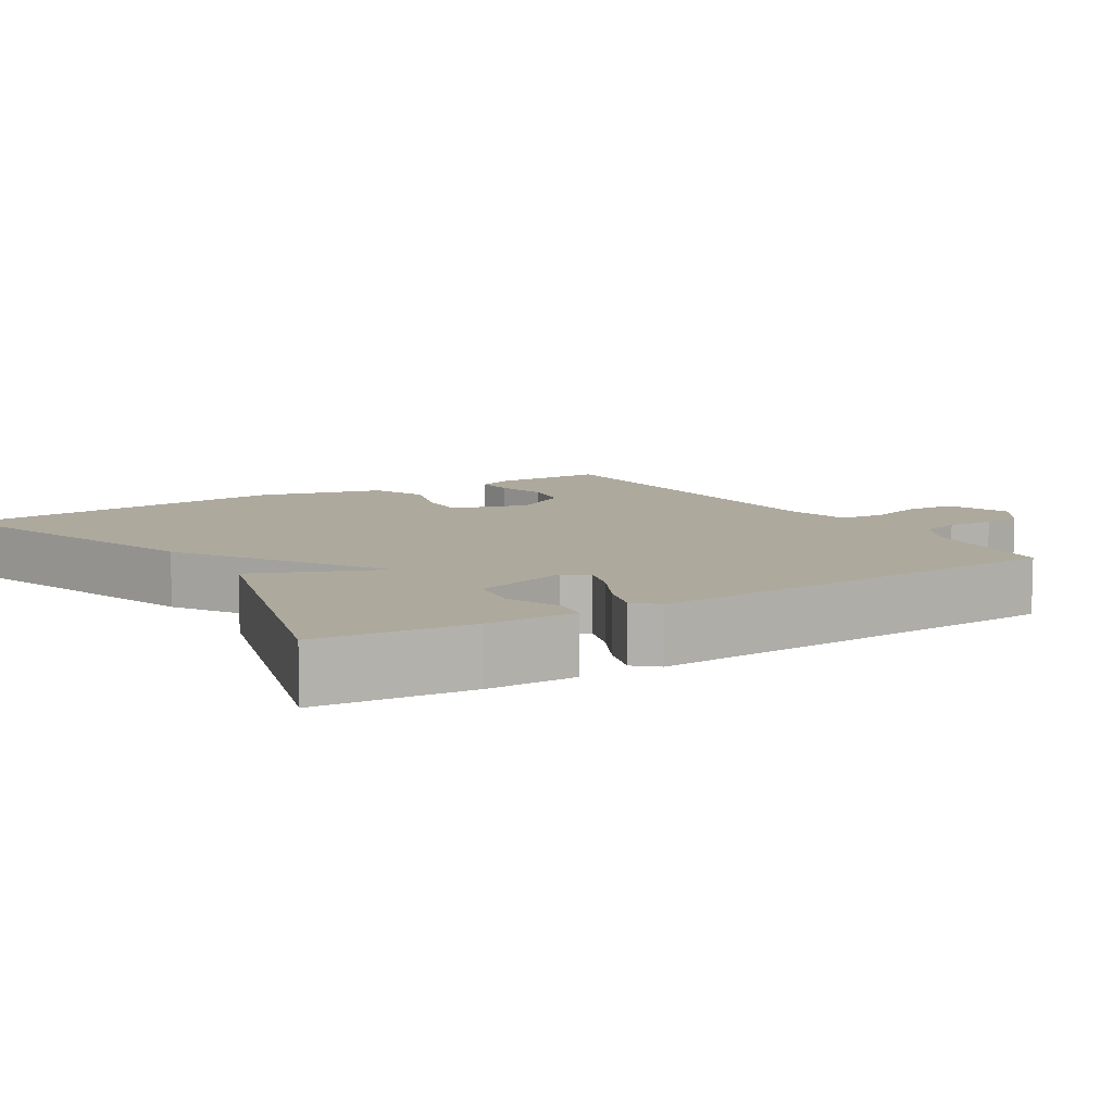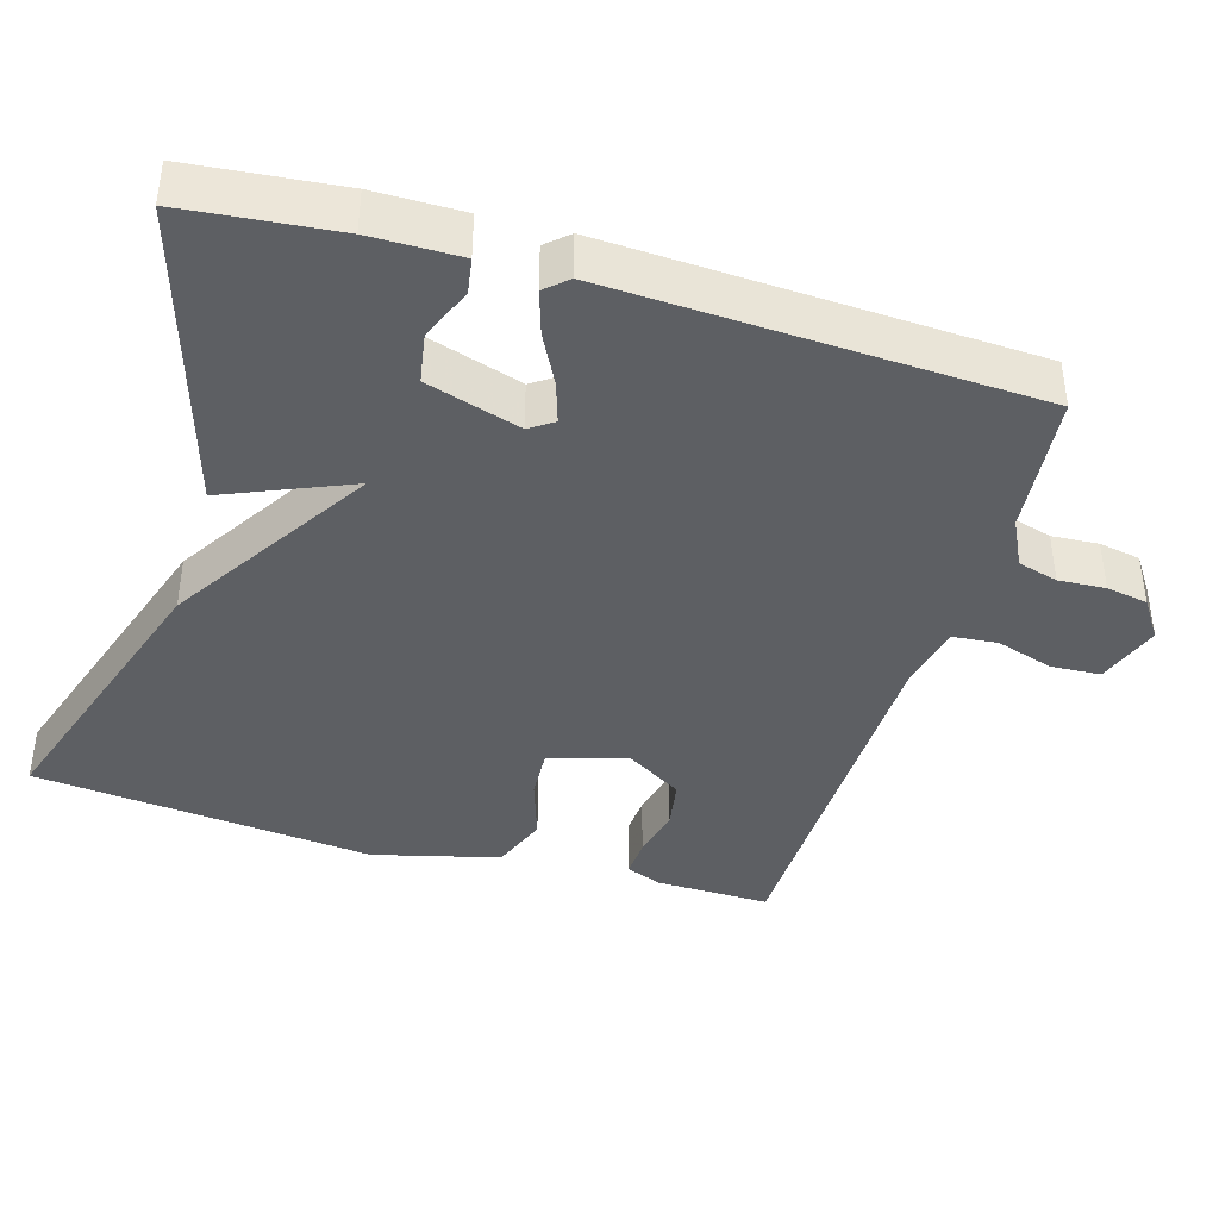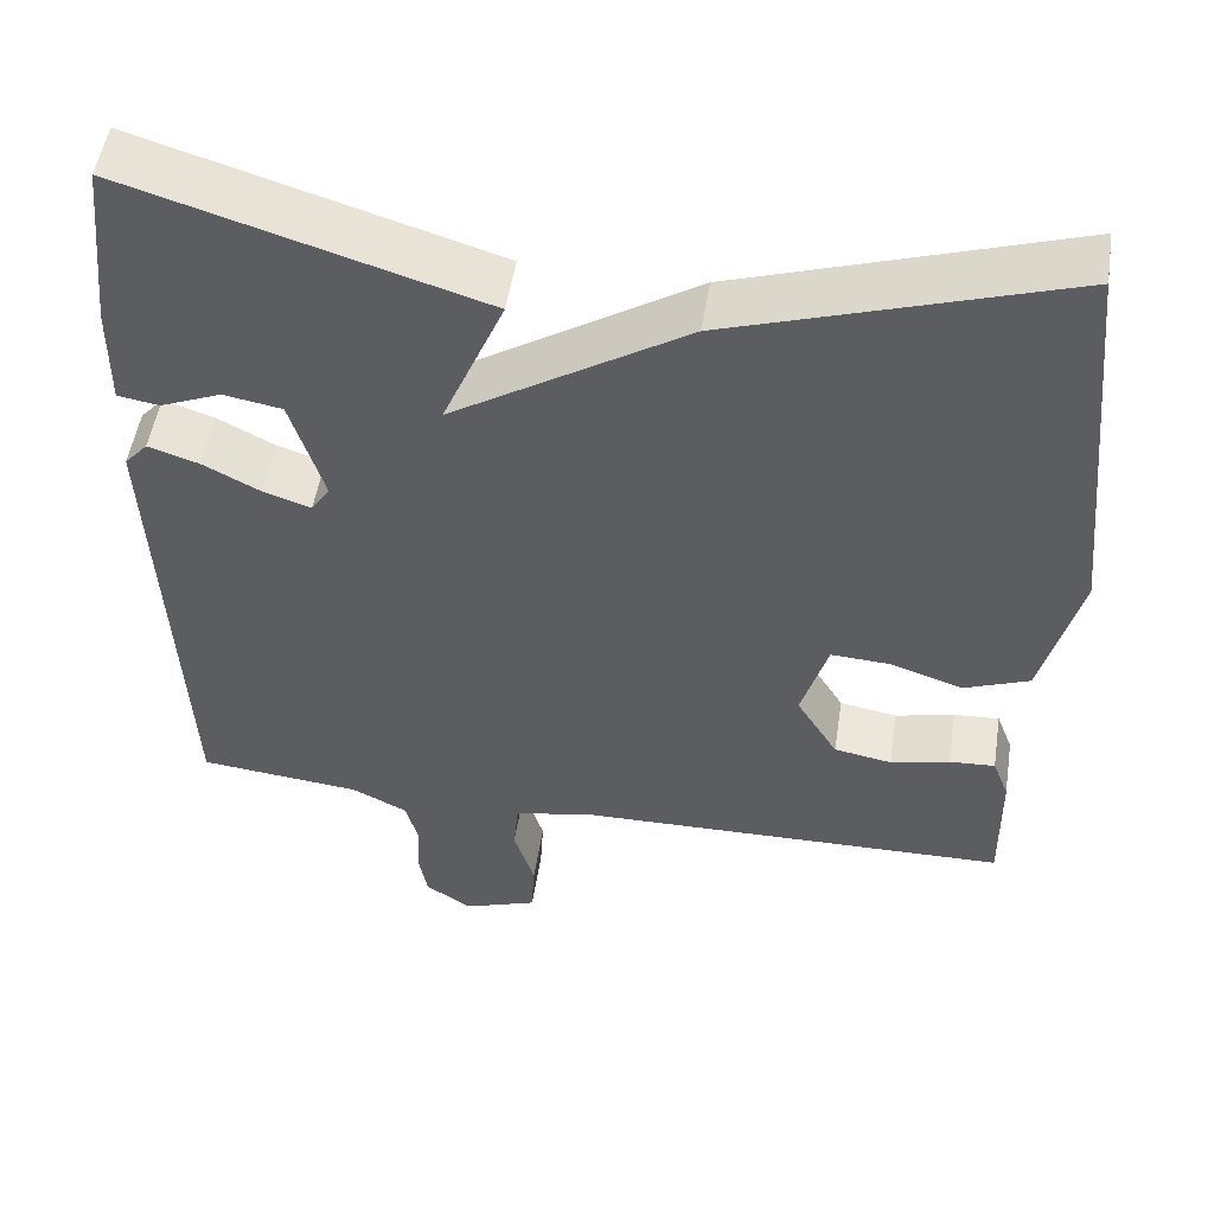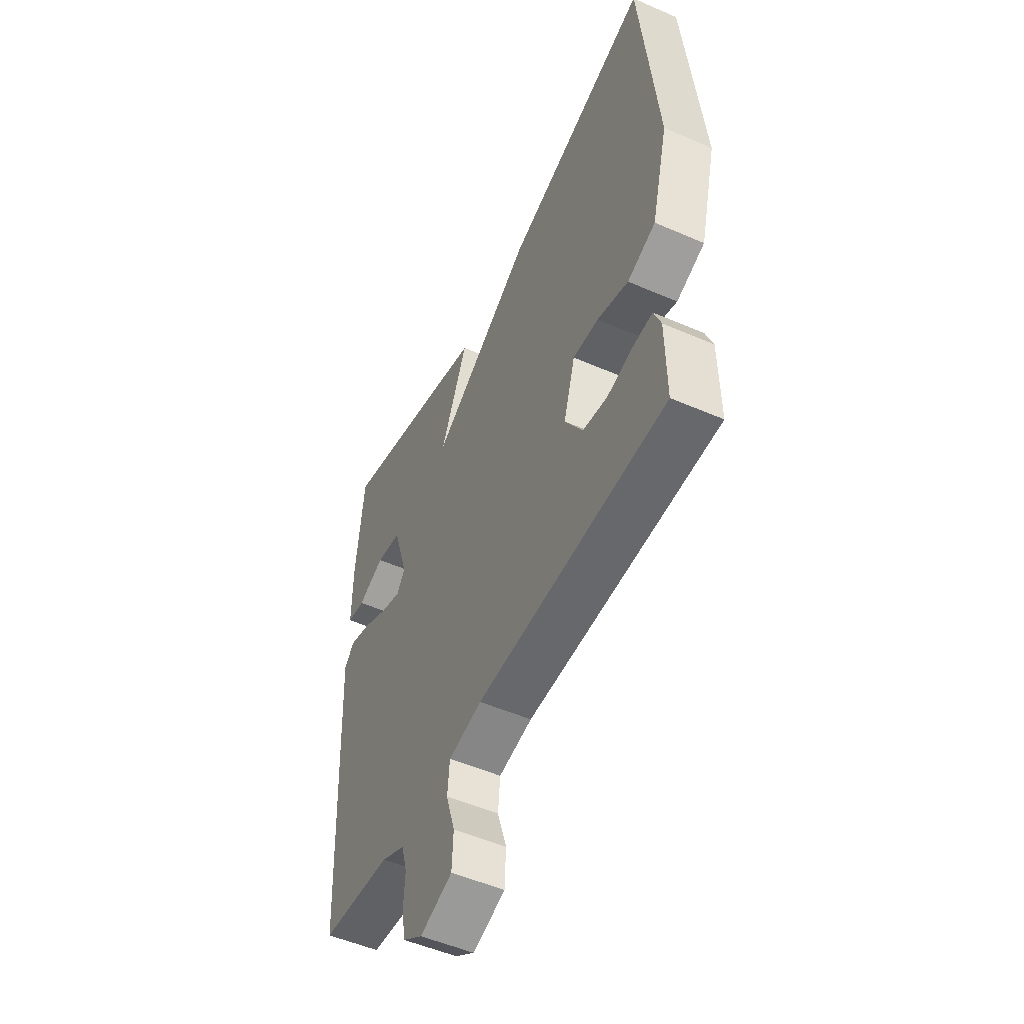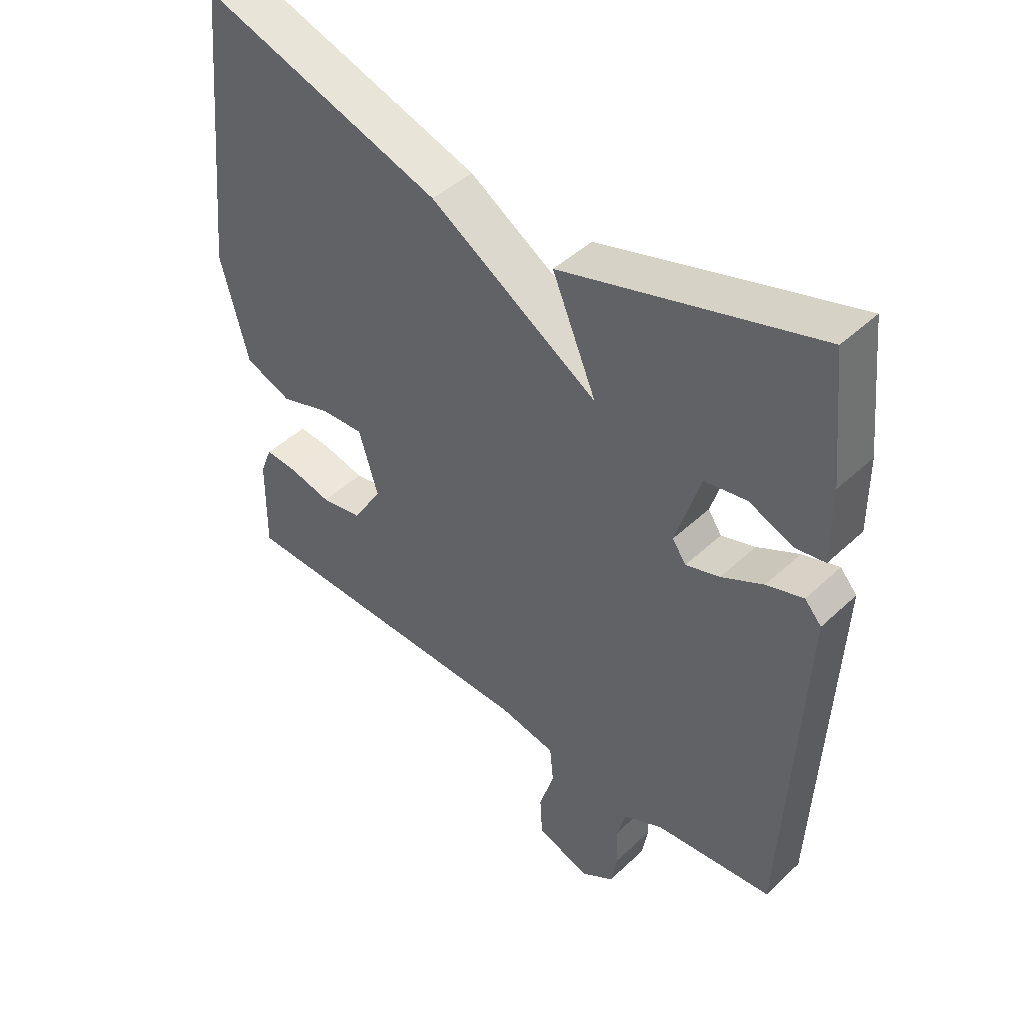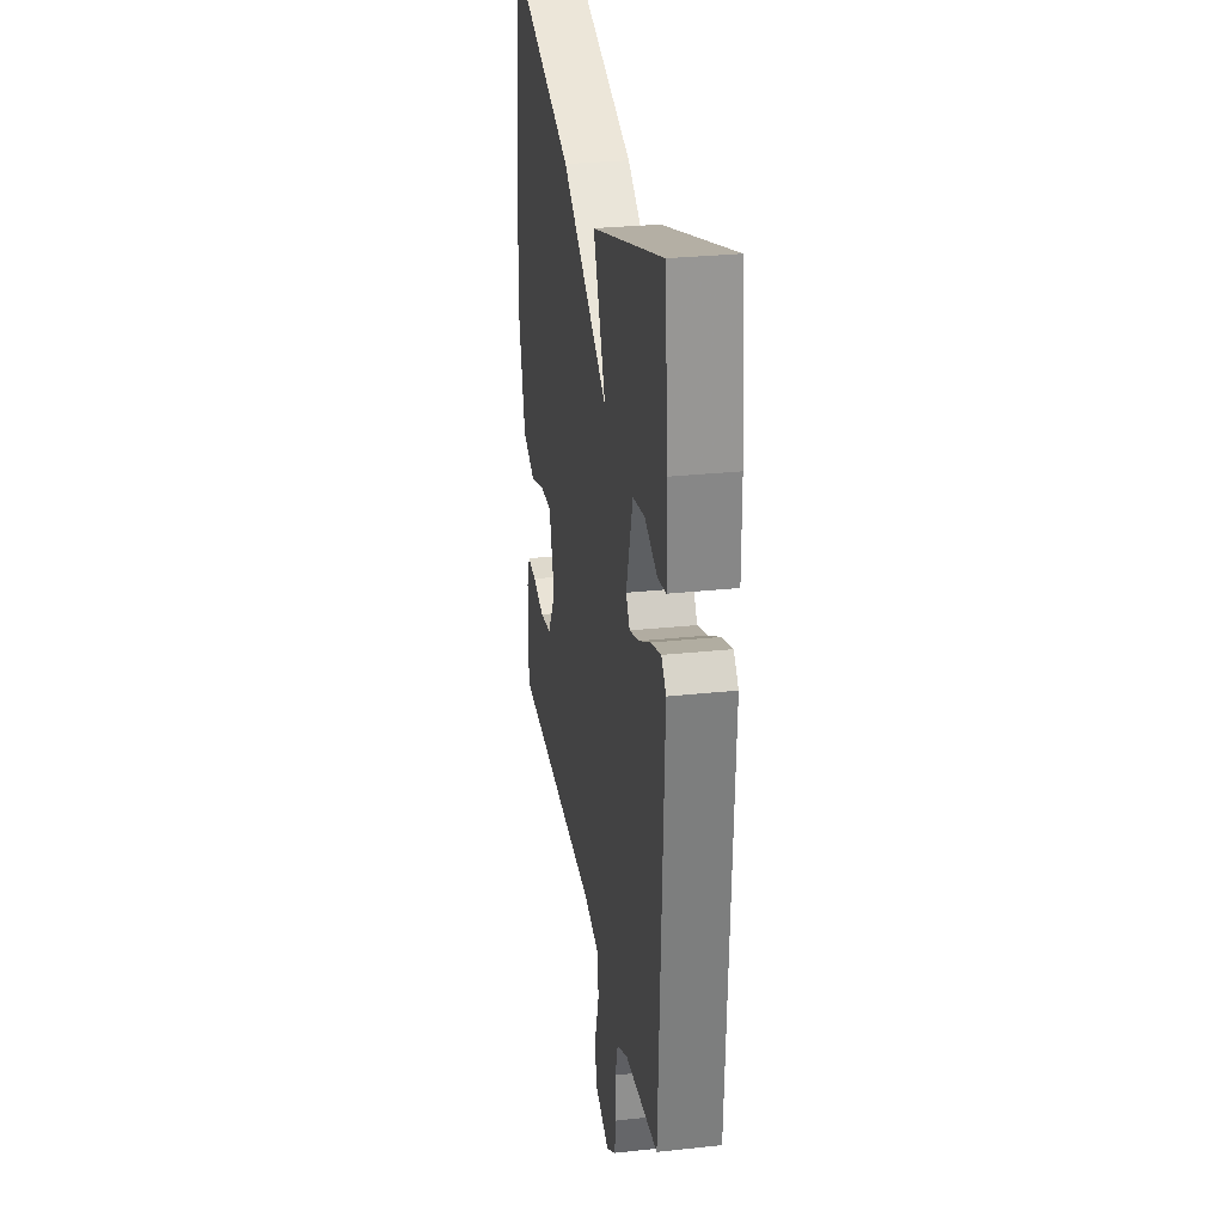
<metadata>
{"format":"obj","ext":"obj","renderer":"f3d","projection":"perspective","resolution":1024,"background":"white","views":[{"elev":8.9,"azim":57.7,"up":"+Y"},{"elev":-40.4,"azim":73.3,"up":"+Y"},{"elev":51.3,"azim":-171.2,"up":"+Z"},{"elev":-51.5,"azim":-115.3,"up":"+Z"},{"elev":45.3,"azim":42.9,"up":"+Z"},{"elev":28.5,"azim":80.8,"up":"+Z"}]}
</metadata>
<code>
v -0.5 0.07 0.5
v -0.111 0.07 0.375
v 0.161 0.07 0.206
v 0.089 0.07 0.375
v 0.5 0.07 0.5
v 0.521 0.07 0.297
v 0.522 0.07 0.177
v 0.474 0.07 0.169
v 0.403 0.07 0.198
v 0.335 0.07 0.186
v 0.296 0.07 0.059
v 0.318 0.07 0.027
v 0.373 0.07 0.045
v 0.44 0.07 0.08
v 0.499 0.07 0.099
v 0.526 0.07 0.069
v 0.5 0.07 -0.5
v 0.31 0.07 -0.52
v 0.246 0.07 -0.552
v 0.231 0.07 -0.606
v 0.235 0.07 -0.669
v 0.225 0.07 -0.725
v 0.172 0.07 -0.761
v 0.085 0.07 -0.731
v 0.081 0.07 -0.664
v 0.105 0.07 -0.587
v 0.099 0.07 -0.526
v 0.009 0.07 -0.508
v -0.5 0.07 -0.5
v -0.498 0.07 -0.347
v -0.479 0.07 -0.298
v -0.426 0.07 -0.301
v -0.357 0.07 -0.317
v -0.29 0.07 -0.305
v -0.242 0.07 -0.227
v -0.273 0.07 -0.124
v -0.342 0.07 -0.128
v -0.426 0.07 -0.156
v -0.502 0.07 -0.127
v -0.546 0.07 0.042
v -0.5 0 0.5
v -0.111 0 0.375
v 0.161 0 0.206
v 0.089 0 0.375
v 0.5 0 0.5
v 0.521 0 0.297
v 0.522 0 0.177
v 0.474 0 0.169
v 0.403 0 0.198
v 0.335 0 0.186
v 0.296 0 0.059
v 0.318 0 0.027
v 0.373 0 0.045
v 0.44 0 0.08
v 0.499 0 0.099
v 0.526 0 0.069
v 0.5 0 -0.5
v 0.31 0 -0.52
v 0.246 0 -0.552
v 0.231 0 -0.606
v 0.235 0 -0.669
v 0.225 0 -0.725
v 0.172 0 -0.761
v 0.085 0 -0.731
v 0.081 0 -0.664
v 0.105 0 -0.587
v 0.099 0 -0.526
v 0.009 0 -0.508
v -0.5 0 -0.5
v -0.498 0 -0.347
v -0.479 0 -0.298
v -0.426 0 -0.301
v -0.357 0 -0.317
v -0.29 0 -0.305
v -0.242 0 -0.227
v -0.273 0 -0.124
v -0.342 0 -0.128
v -0.426 0 -0.156
v -0.502 0 -0.127
v -0.546 0 0.042
f 1 2 3
f 40 1 3
f 39 40 3
f 38 39 3
f 37 38 3
f 36 37 3
f 35 36 3
f 34 35 3
f 31 32 33
f 30 31 33
f 29 30 33
f 28 29 33
f 27 28 33 34
f 24 25 26
f 23 24 26
f 22 23 26
f 21 22 26
f 20 21 26
f 19 20 26 27
f 27 34 3
f 19 27 3
f 18 19 3
f 16 17 18
f 15 16 18
f 14 15 18
f 13 14 18
f 7 8 9
f 6 7 9
f 5 6 9
f 4 5 9
f 3 4 9 10
f 12 13 18
f 11 12 18 3
f 3 10 11
f 43 42 41
f 43 41 80
f 43 80 79
f 43 79 78
f 43 78 77
f 43 77 76
f 43 76 75
f 43 75 74
f 73 72 71
f 73 71 70
f 73 70 69
f 73 69 68
f 74 73 68 67
f 66 65 64
f 66 64 63
f 66 63 62
f 66 62 61
f 66 61 60
f 67 66 60 59
f 43 74 67
f 43 67 59
f 43 59 58
f 58 57 56
f 58 56 55
f 58 55 54
f 58 54 53
f 49 48 47
f 49 47 46
f 49 46 45
f 49 45 44
f 50 49 44 43
f 58 53 52
f 43 58 52 51
f 51 50 43
f 1 41 42 2
f 2 42 43 3
f 3 43 44 4
f 4 44 45 5
f 5 45 46 6
f 6 46 47 7
f 7 47 48 8
f 8 48 49 9
f 9 49 50 10
f 10 50 51 11
f 11 51 52 12
f 12 52 53 13
f 13 53 54 14
f 14 54 55 15
f 15 55 56 16
f 16 56 57 17
f 17 57 58 18
f 18 58 59 19
f 19 59 60 20
f 20 60 61 21
f 21 61 62 22
f 22 62 63 23
f 23 63 64 24
f 24 64 65 25
f 25 65 66 26
f 26 66 67 27
f 27 67 68 28
f 28 68 69 29
f 29 69 70 30
f 30 70 71 31
f 31 71 72 32
f 32 72 73 33
f 33 73 74 34
f 34 74 75 35
f 35 75 76 36
f 36 76 77 37
f 37 77 78 38
f 38 78 79 39
f 39 79 80 40
f 40 80 41 1

</code>
